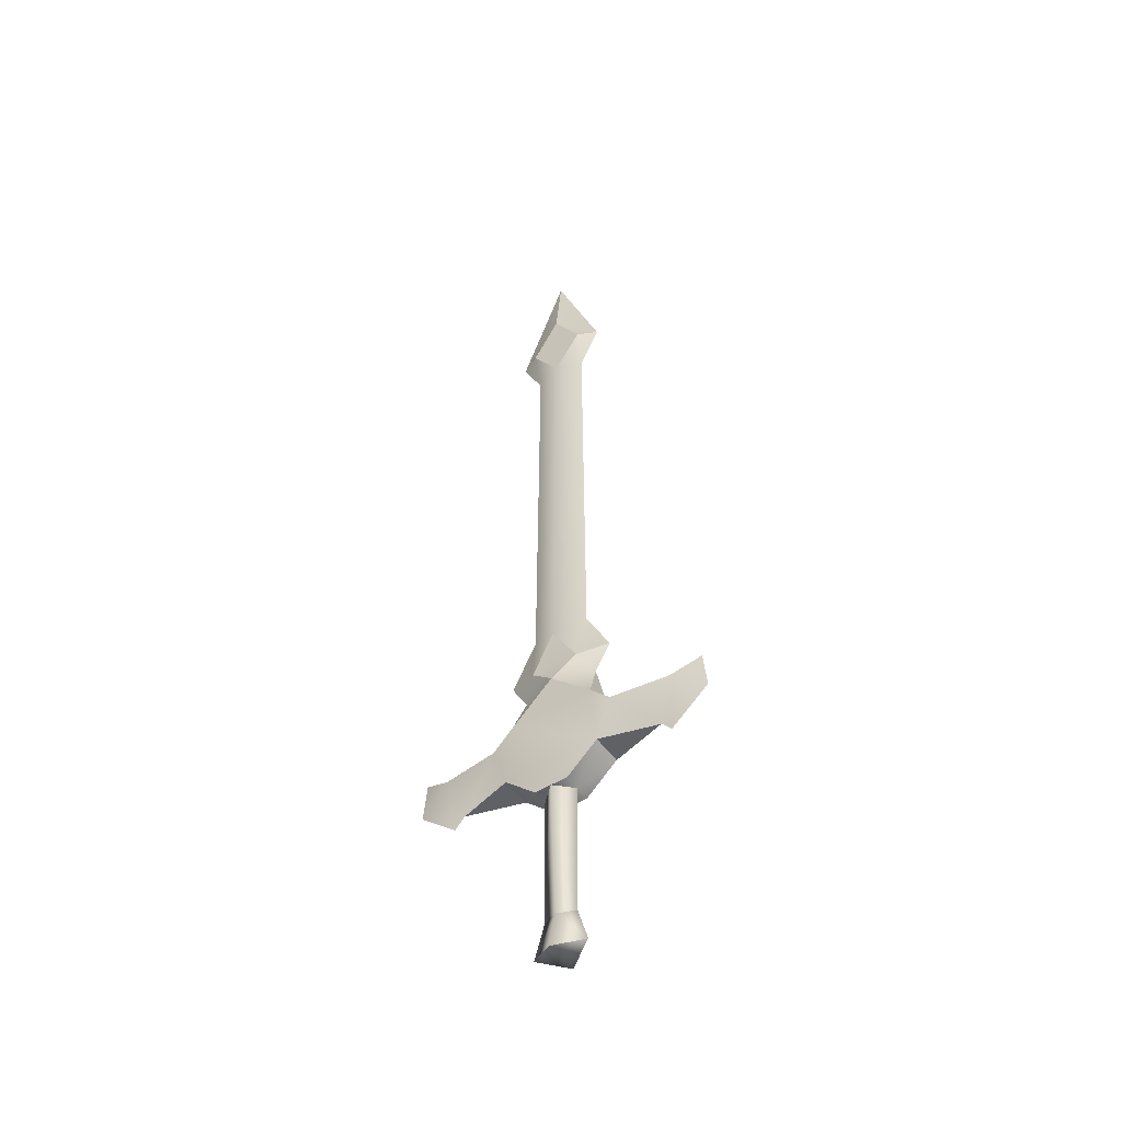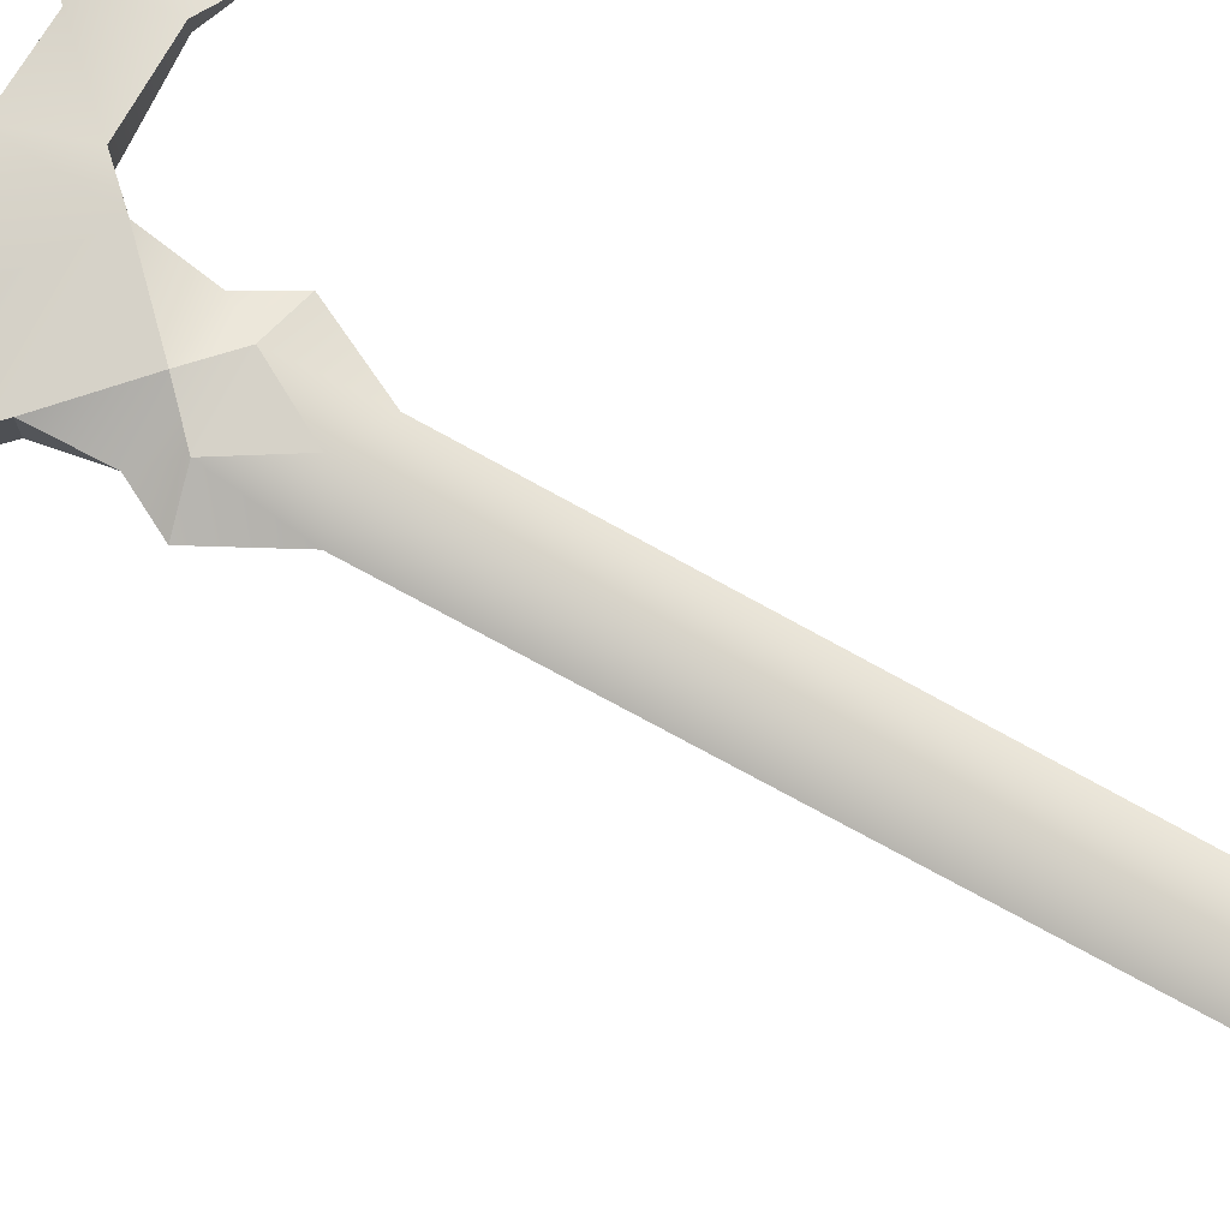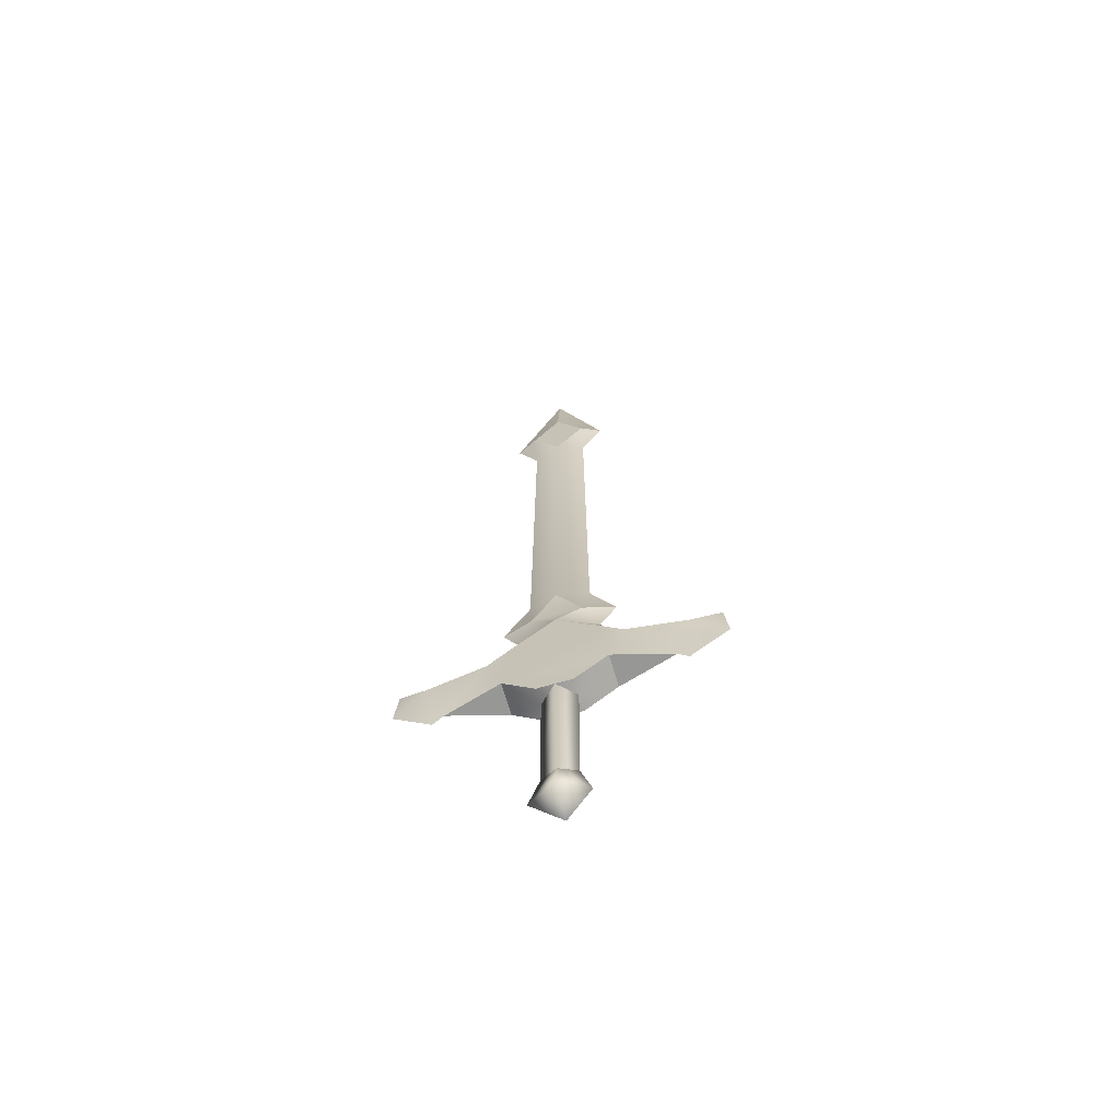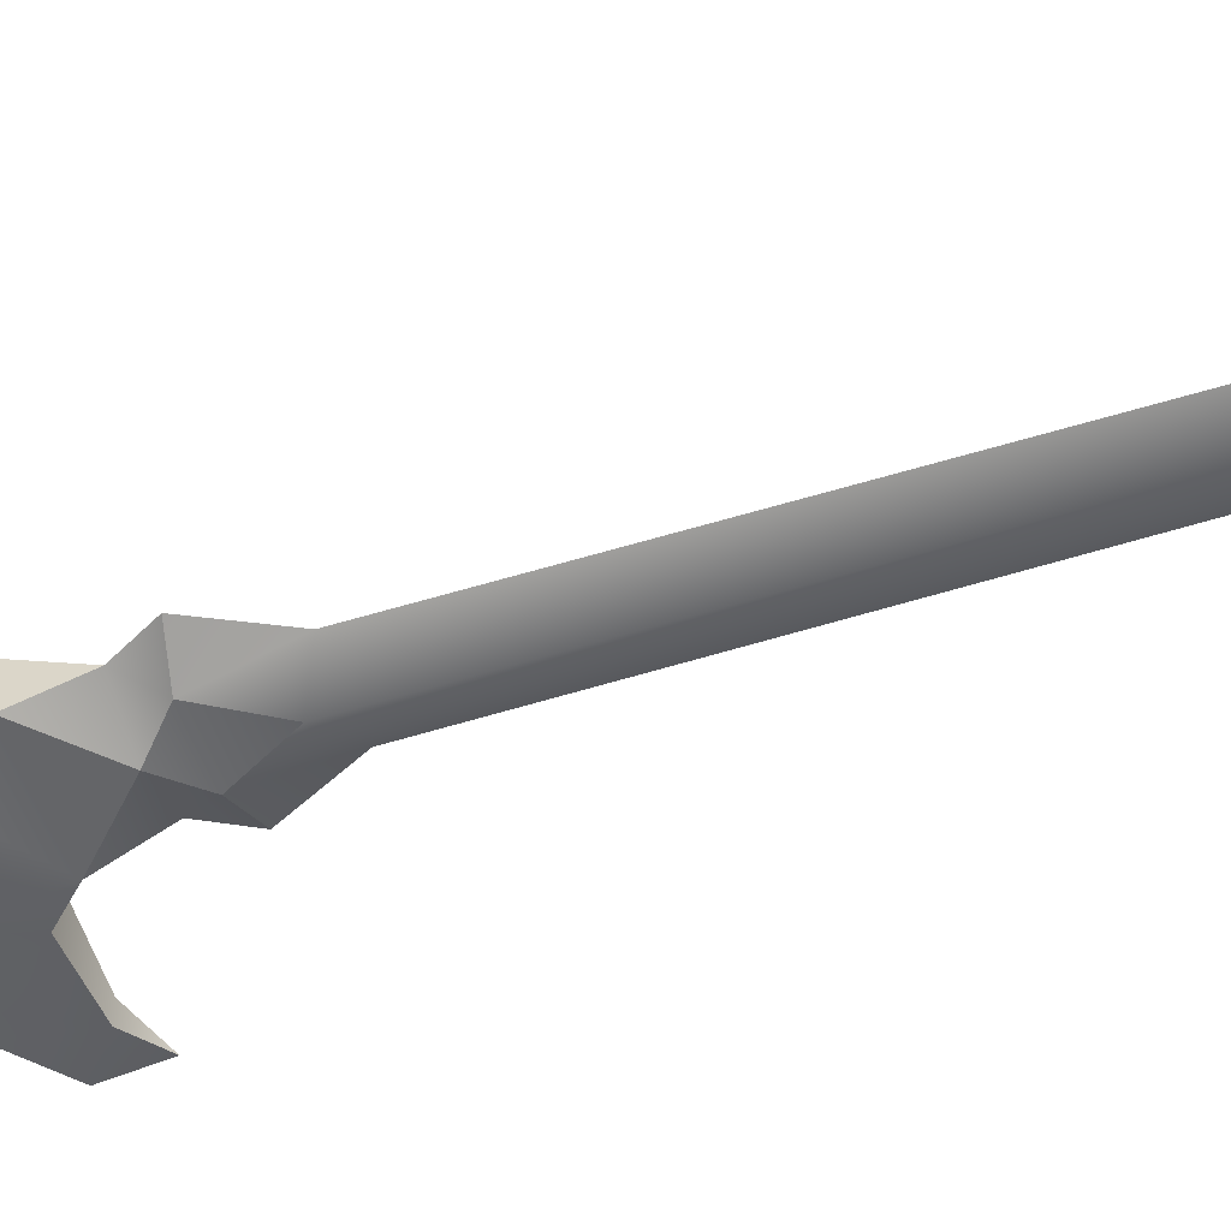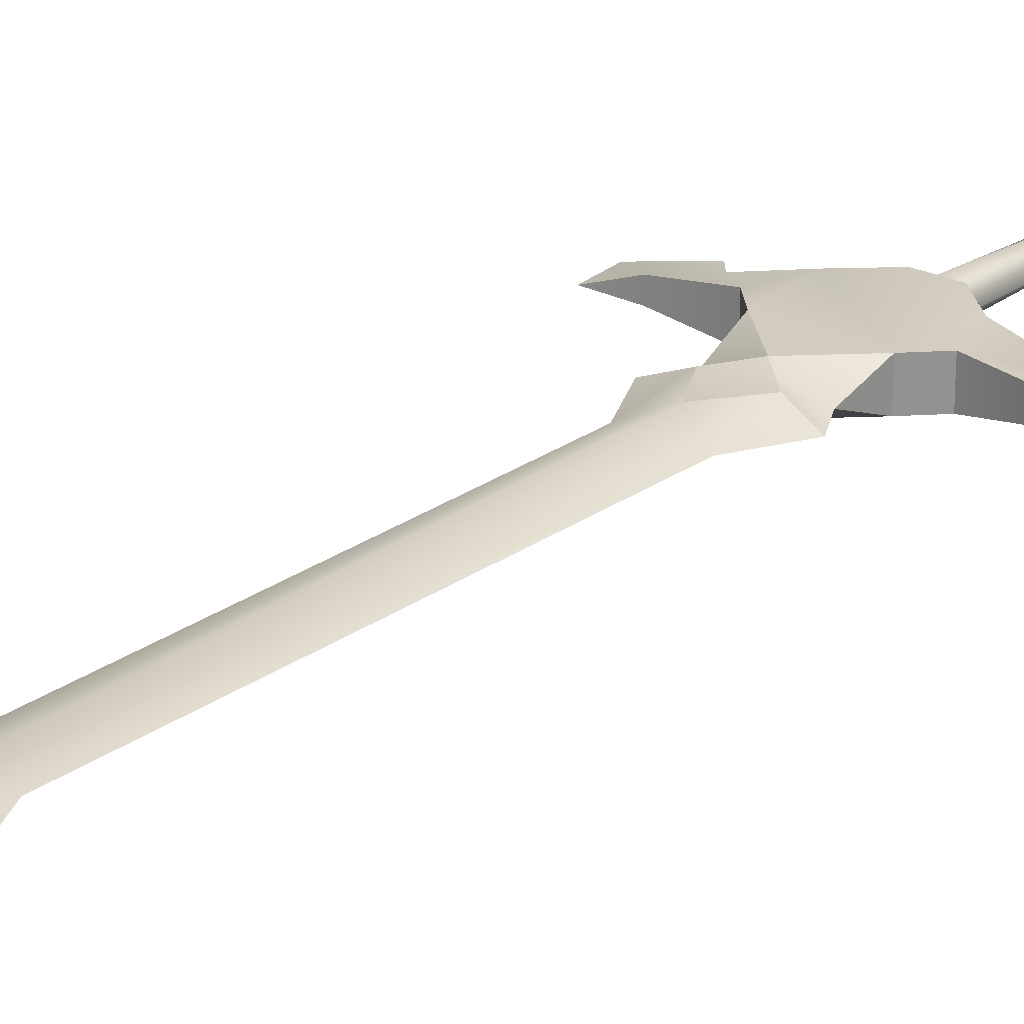
<metadata>
{"format":"obj","ext":"obj","renderer":"f3d","projection":"perspective","resolution":1024,"background":"white","views":[{"elev":-50.0,"azim":34.0,"up":"+Y"},{"elev":77.8,"azim":118.5,"up":"+Z"},{"elev":-68.1,"azim":-163.6,"up":"+Y"},{"elev":-51.5,"azim":109.0,"up":"+Z"},{"elev":24.0,"azim":-140.1,"up":"+Z"}]}
</metadata>
<code>
o sword_h
v -0.05707 -0.2171 -0
v 0 -0.1467 0.01757
v -0.03516 -0.1434 -0
v 0.05707 -0.2171 -0
v 0 -0.233 0.03775
v 0 -0.1467 -0.01757
v 0 -0.233 -0.03775
v 0.03516 -0.1434 -0
v -0.1048 1.626 0
v 0 1.726 0.02016
v 0 1.902 0
v -0.06198 1.626 0.02016
v 0.06198 1.626 0.02016
v 0 1.534 0.02016
v -0.05892 1.531 0
v -0.06305 0.6097 0
v -0.05177 0.4882 0.02433
v -0.1168 0.5031 0
v 0.05892 1.531 0
v 0.06305 0.6097 0
v 0 0.5776 0.02863
v 0.05177 0.4882 0.02433
v 0.1168 0.5031 0
v 0.1048 1.626 0
v 0 0.4405 0.03399
v -0.08297 0.4413 0
v -0.09094 0.3537 0.03399
v 0.2473 0.1883 0
v 0.33 0.26 0
v 0.2593 0.3098 0.0175
v 0.2254 0.2132 0
v -0.2473 0.1883 0
v -0.2254 0.2132 0
v -0.2593 0.3098 0.0175
v -0.1348 0.3088 0.03399
v -0.1039 0.2132 0.03399
v 0.1039 0.2132 0.03399
v 0.1348 0.3088 0.03399
v 0.09094 0.3537 0.03399
v 0 0.1505 0.0343
v 0.03615 0.1505 0.03399
v -0.03615 0.1505 0.03399
v 0.322 0.3427 0
v -0.322 0.3427 0
v -0.33 0.26 0
v -0.03615 0.1505 0
v 0 0.1505 -0.0343
v -0.03615 0.1505 -0.03399
v -0.1039 0.2132 -0.03399
v 0.08297 0.4413 0
v 0.03615 0.1505 0
v 0.03615 0.1505 -0.03399
v 0.1039 0.2132 -0.03399
v 0 1.726 -0.02016
v -0.06198 1.626 -0.02016
v 0.06198 1.626 -0.02016
v 0 1.534 -0.02016
v 0 0.5776 -0.02863
v -0.05177 0.4882 -0.02433
v 0.05177 0.4882 -0.02433
v 0 0.4405 -0.03399
v -0.09094 0.3537 -0.03399
v 0.2593 0.3098 -0.0175
v -0.2593 0.3098 -0.0175
v -0.1348 0.3088 -0.03399
v 0.09094 0.3537 -0.03399
v 0.1348 0.3088 -0.03399
f 1 2 3
f 4 2 5
f 1 6 7
f 4 6 8
f 5 1 7
f 5 7 4
f 1 5 2
f 4 8 2
f 1 3 6
f 4 7 6
f 9 10 11
f 9 12 10
f 10 12 13
f 14 13 12
f 15 12 9
f 16 14 15
f 17 16 18
f 19 13 14
f 20 14 21
f 20 22 23
f 15 14 12
f 16 21 14
f 17 21 16
f 19 24 13
f 20 19 14
f 20 21 22
f 25 22 17
f 17 22 21
f 26 17 18
f 17 26 25
f 26 27 25
f 28 29 30
f 30 31 28
f 32 33 34
f 34 33 35
f 33 36 35
f 37 38 39
f 36 37 27
f 40 41 37
f 36 42 40
f 43 30 29
f 44 45 34
f 45 32 34
f 30 38 31
f 31 38 37
f 25 27 39
f 35 36 27
f 39 27 37
f 36 40 37
f 40 42 46
f 47 46 48
f 48 46 49
f 42 36 46
f 46 36 49
f 10 24 11
f 10 13 24
f 50 23 22
f 22 25 50
f 50 25 39
f 40 51 41
f 47 52 51
f 41 51 37
f 52 53 51
f 51 53 37
f 54 9 11
f 54 55 9
f 54 56 55
f 57 55 56
f 15 55 57
f 16 57 58
f 16 59 18
f 19 56 24
f 20 57 19
f 60 20 23
f 15 9 55
f 16 15 57
f 16 58 59
f 19 57 56
f 20 58 57
f 60 58 20
f 61 59 60
f 59 58 60
f 26 18 59
f 59 61 26
f 26 61 62
f 28 63 29
f 63 28 31
f 32 64 33
f 64 65 33
f 33 65 49
f 53 66 67
f 49 62 53
f 47 53 52
f 49 47 48
f 43 29 63
f 44 64 45
f 45 64 32
f 63 31 67
f 31 53 67
f 61 66 62
f 65 62 49
f 66 53 62
f 49 53 47
f 24 54 11
f 24 56 54
f 50 60 23
f 60 50 61
f 50 66 61
f 27 26 62
f 27 65 35
f 27 62 65
f 39 66 50
f 67 39 38
f 67 66 39
f 63 38 30
f 43 63 30
f 63 67 38
f 35 64 34
f 44 34 64
f 35 65 64
f 36 33 49
f 37 53 31
f 40 3 2
f 8 40 2
f 3 47 6
f 47 8 6
f 40 46 3
f 8 51 40
f 3 46 47
f 47 51 8

</code>
